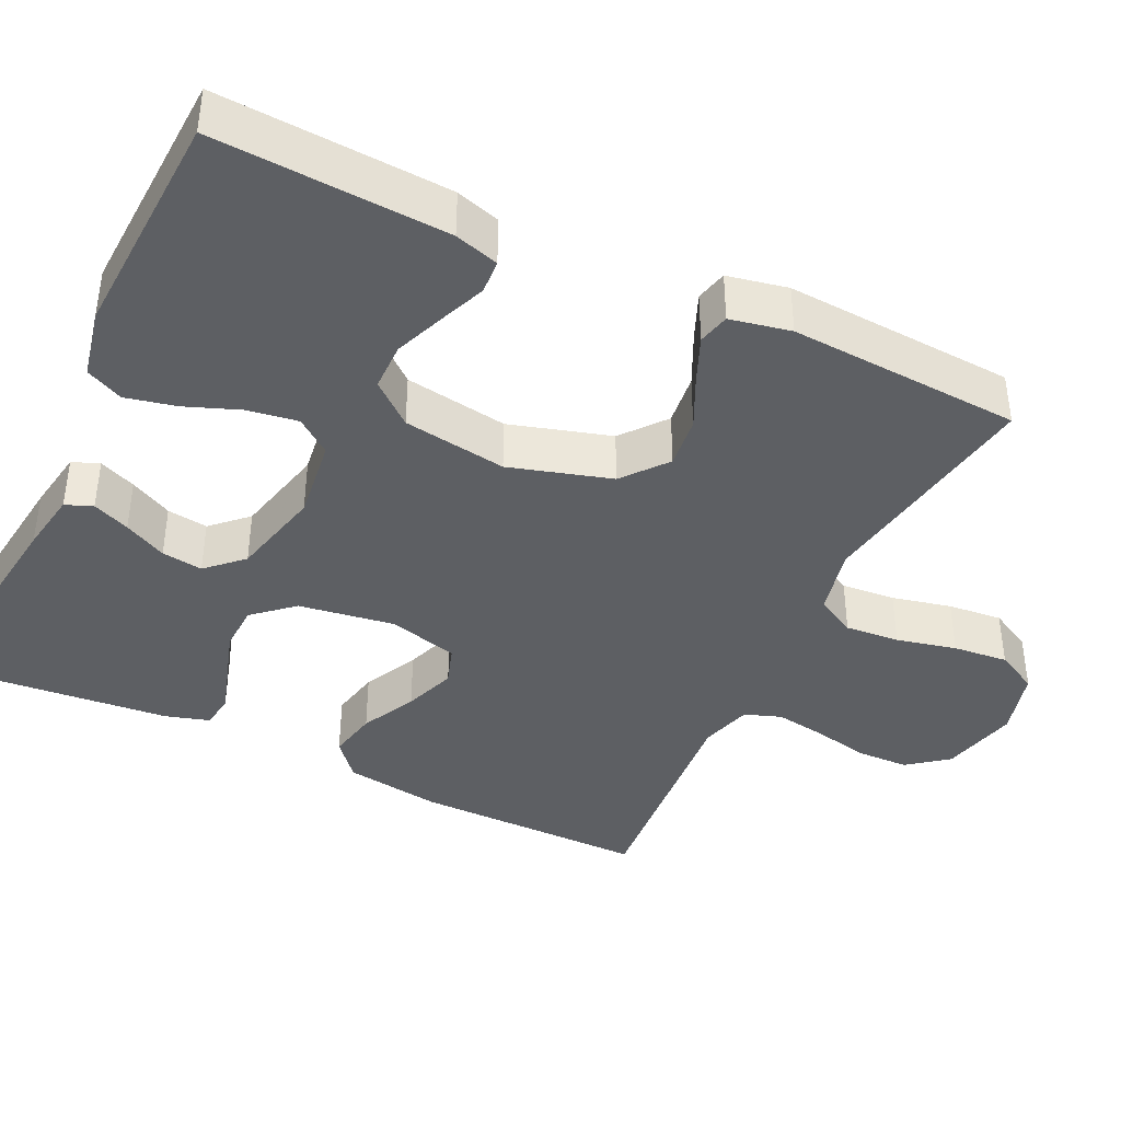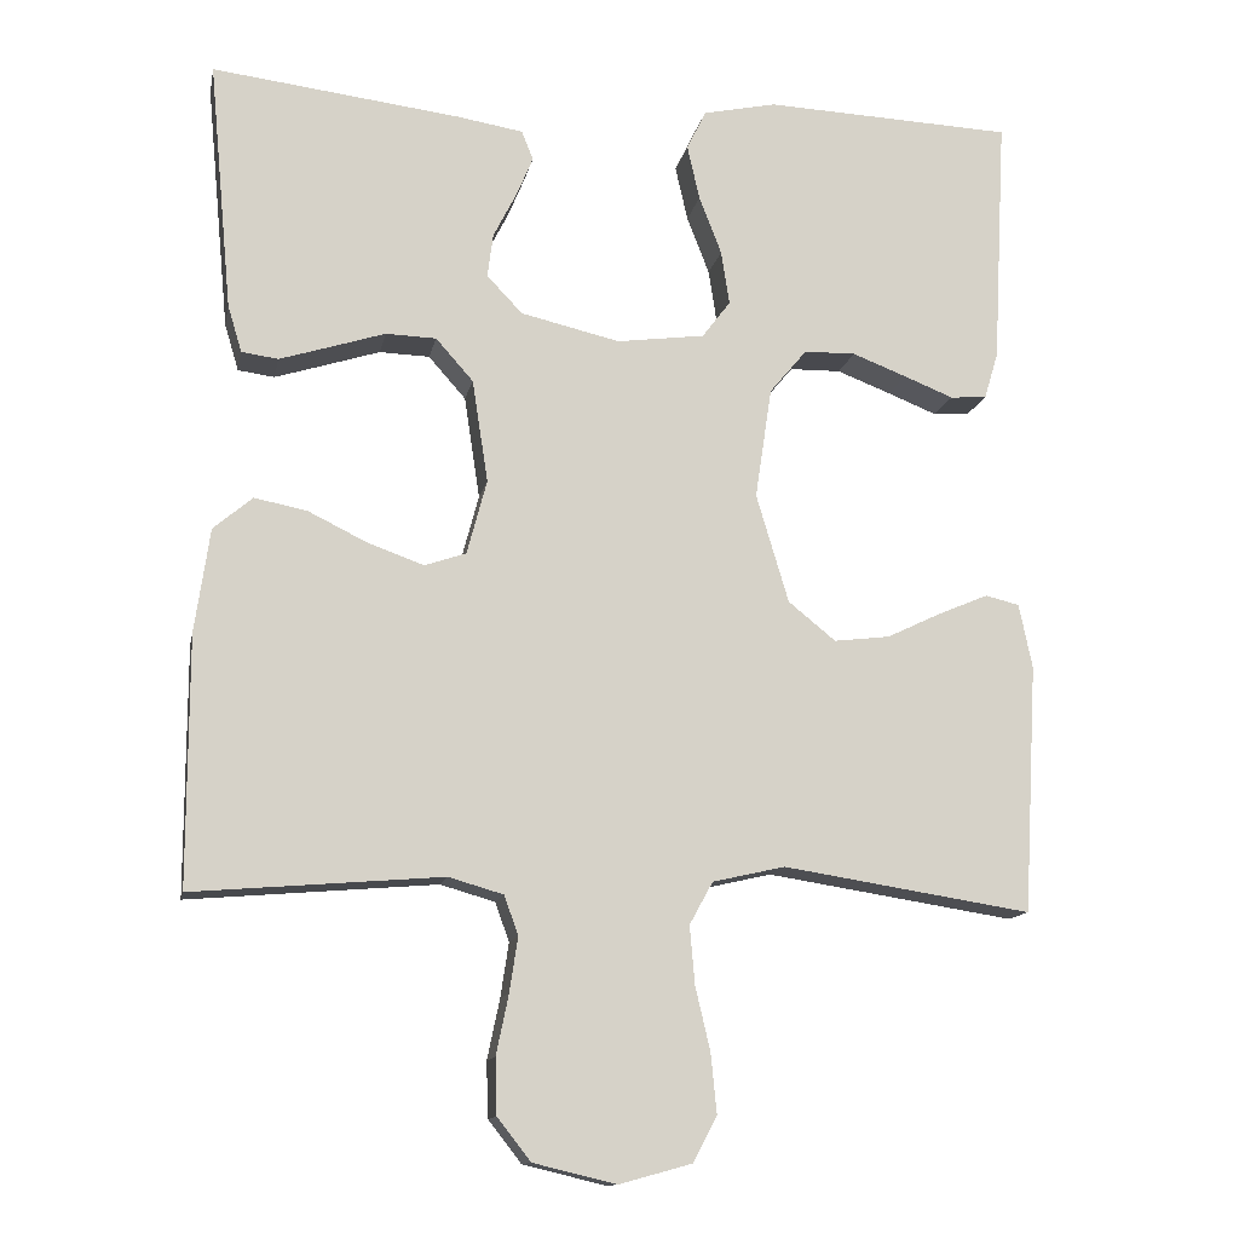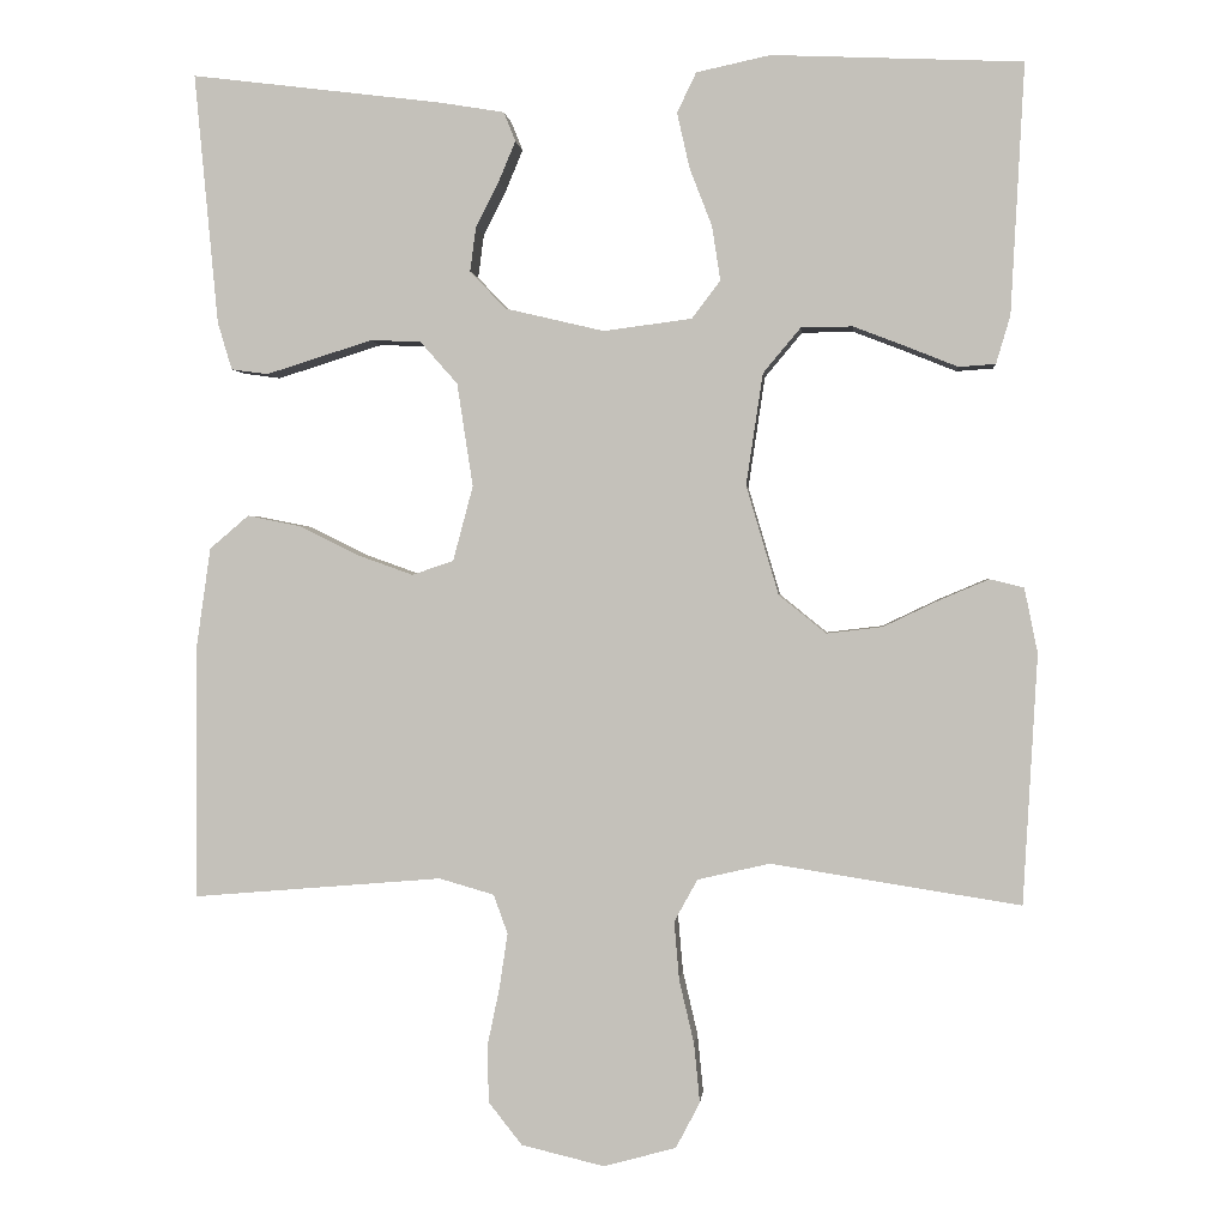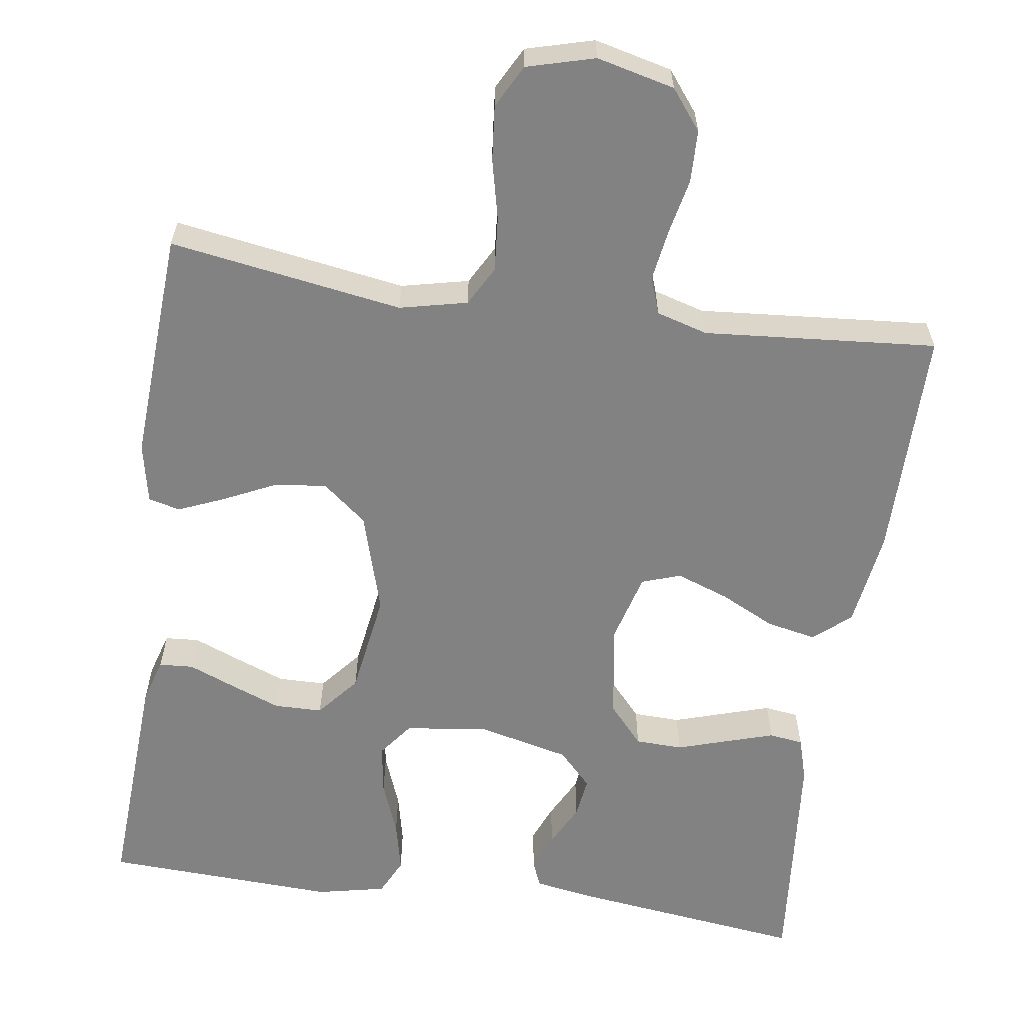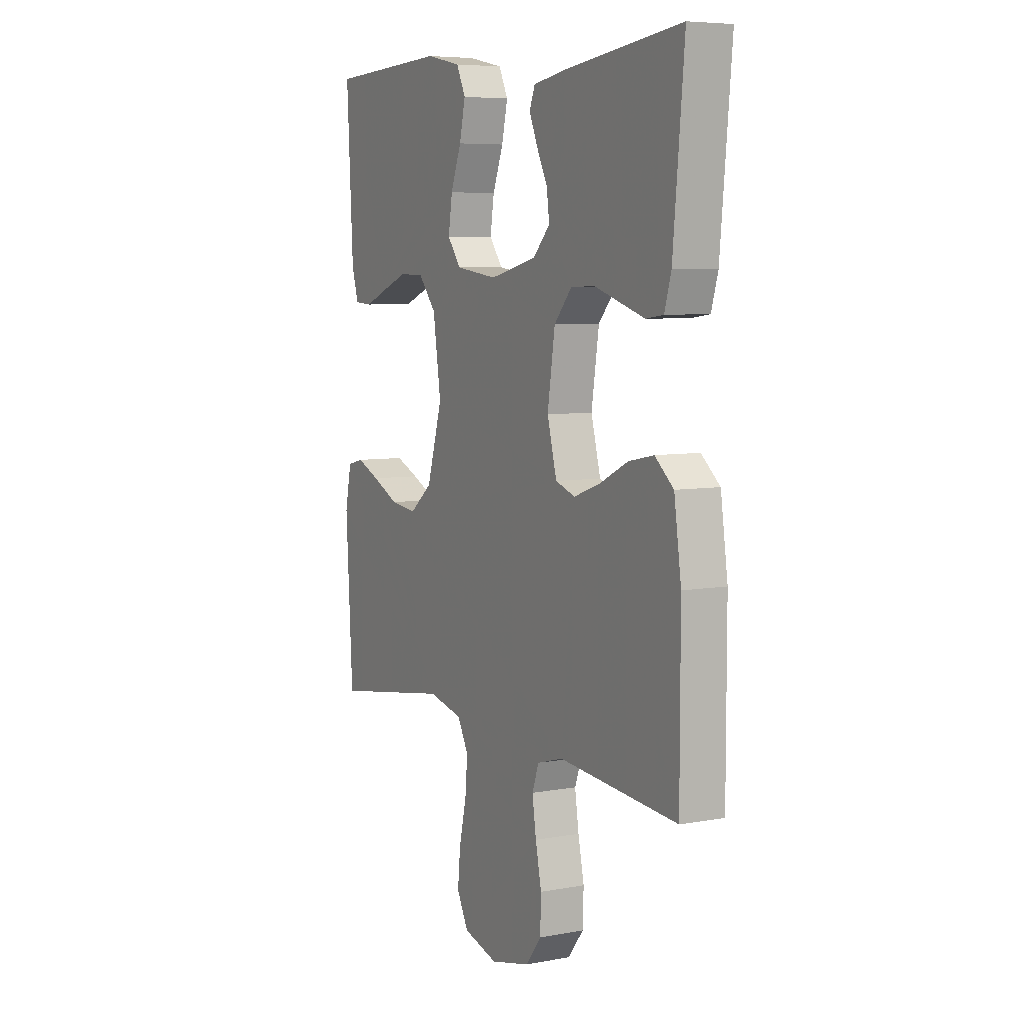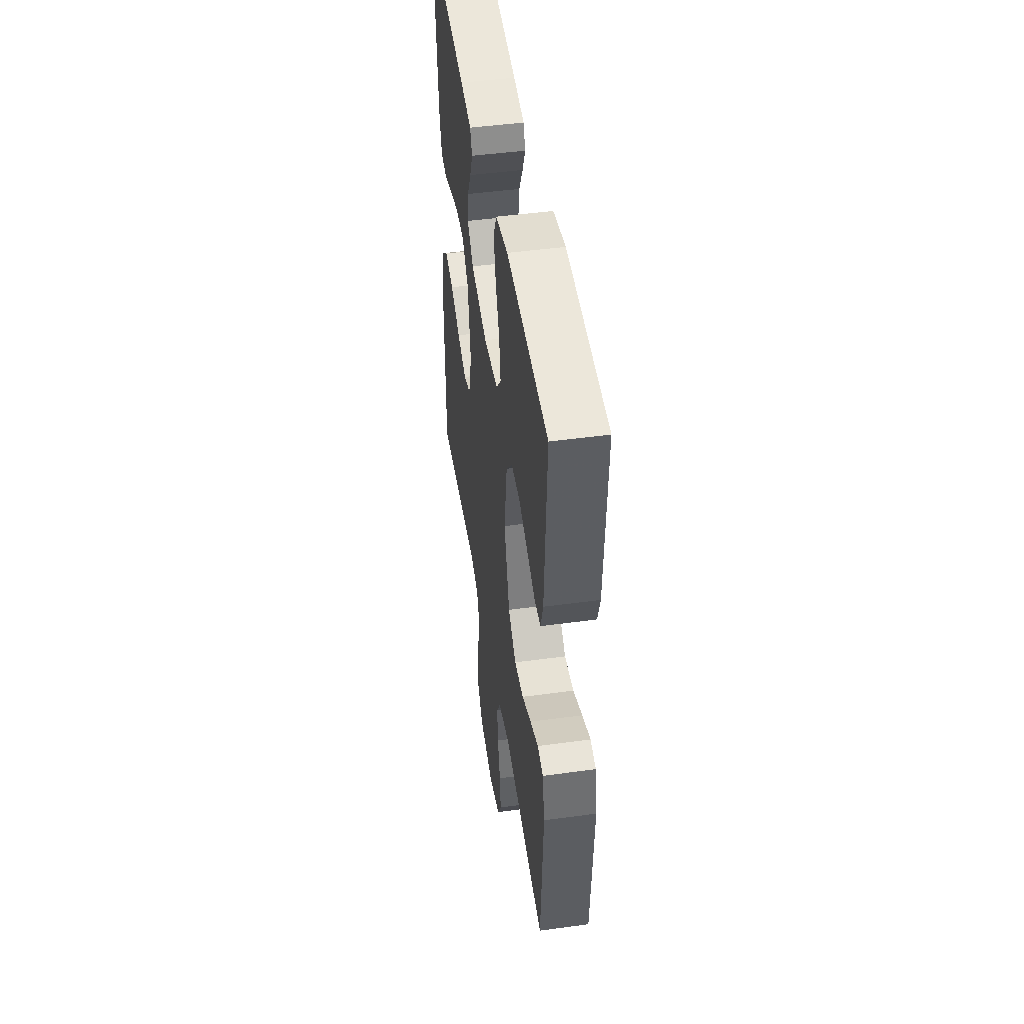
<metadata>
{"format":"obj","ext":"obj","renderer":"f3d","projection":"perspective","resolution":1024,"background":"white","views":[{"elev":-40.3,"azim":64.3,"up":"+Y"},{"elev":-13.0,"azim":-11.0,"up":"+Z"},{"elev":0.9,"azim":5.2,"up":"+Z"},{"elev":-60.7,"azim":171.7,"up":"+Y"},{"elev":6.5,"azim":-118.5,"up":"+Z"},{"elev":47.7,"azim":81.3,"up":"+Z"}]}
</metadata>
<code>
v -0.5 0.07 -0.5
v -0.5 0.07 -0.2
v -0.482 0.07 -0.075
v -0.435 0.07 -0.035
v -0.371 0.07 -0.048
v -0.3 0.07 -0.083
v -0.233 0.07 -0.107
v -0.183 0.07 -0.09
v -0.159 0.07 0
v -0.178 0.07 0.124
v -0.223 0.07 0.175
v -0.284 0.07 0.177
v -0.35 0.07 0.156
v -0.411 0.07 0.137
v -0.455 0.07 0.143
v -0.472 0.07 0.2
v -0.5 0.07 0.5
v -0.2 0.07 0.463
v -0.121 0.07 0.45
v -0.107 0.07 0.415
v -0.127 0.07 0.367
v -0.155 0.07 0.312
v -0.162 0.07 0.259
v -0.119 0.07 0.214
v 0 0.07 0.186
v 0.106 0.07 0.2
v 0.14 0.07 0.245
v 0.13 0.07 0.31
v 0.103 0.07 0.38
v 0.088 0.07 0.446
v 0.111 0.07 0.494
v 0.2 0.07 0.513
v 0.5 0.07 0.5
v 0.484 0.07 0.2
v 0.467 0.07 0.143
v 0.423 0.07 0.14
v 0.363 0.07 0.164
v 0.298 0.07 0.189
v 0.236 0.07 0.188
v 0.191 0.07 0.134
v 0.171 0.07 0
v 0.21 0.07 -0.131
v 0.267 0.07 -0.177
v 0.334 0.07 -0.169
v 0.401 0.07 -0.137
v 0.46 0.07 -0.112
v 0.501 0.07 -0.122
v 0.517 0.07 -0.2
v 0.5 0.07 -0.5
v 0.2 0.07 -0.453
v 0.113 0.07 -0.473
v 0.085 0.07 -0.524
v 0.091 0.07 -0.594
v 0.109 0.07 -0.671
v 0.116 0.07 -0.742
v 0.087 0.07 -0.797
v 0 0.07 -0.821
v -0.1 0.07 -0.797
v -0.14 0.07 -0.746
v -0.142 0.07 -0.679
v -0.127 0.07 -0.607
v -0.117 0.07 -0.541
v -0.134 0.07 -0.494
v -0.2 0.07 -0.475
v -0.5 0 -0.5
v -0.5 0 -0.2
v -0.482 0 -0.075
v -0.435 0 -0.035
v -0.371 0 -0.048
v -0.3 0 -0.083
v -0.233 0 -0.107
v -0.183 0 -0.09
v -0.159 0 0
v -0.178 0 0.124
v -0.223 0 0.175
v -0.284 0 0.177
v -0.35 0 0.156
v -0.411 0 0.137
v -0.455 0 0.143
v -0.472 0 0.2
v -0.5 0 0.5
v -0.2 0 0.463
v -0.121 0 0.45
v -0.107 0 0.415
v -0.127 0 0.367
v -0.155 0 0.312
v -0.162 0 0.259
v -0.119 0 0.214
v 0 0 0.186
v 0.106 0 0.2
v 0.14 0 0.245
v 0.13 0 0.31
v 0.103 0 0.38
v 0.088 0 0.446
v 0.111 0 0.494
v 0.2 0 0.513
v 0.5 0 0.5
v 0.484 0 0.2
v 0.467 0 0.143
v 0.423 0 0.14
v 0.363 0 0.164
v 0.298 0 0.189
v 0.236 0 0.188
v 0.191 0 0.134
v 0.171 0 0
v 0.21 0 -0.131
v 0.267 0 -0.177
v 0.334 0 -0.169
v 0.401 0 -0.137
v 0.46 0 -0.112
v 0.501 0 -0.122
v 0.517 0 -0.2
v 0.5 0 -0.5
v 0.2 0 -0.453
v 0.113 0 -0.473
v 0.085 0 -0.524
v 0.091 0 -0.594
v 0.109 0 -0.671
v 0.116 0 -0.742
v 0.087 0 -0.797
v 0 0 -0.821
v -0.1 0 -0.797
v -0.14 0 -0.746
v -0.142 0 -0.679
v -0.127 0 -0.607
v -0.117 0 -0.541
v -0.134 0 -0.494
v -0.2 0 -0.475
f 59 60 61
f 58 59 61
f 57 58 61
f 56 57 61
f 55 56 61
f 54 55 61
f 53 54 61
f 52 53 61 62
f 51 52 62 63
f 48 49 50
f 47 48 50
f 46 47 50
f 45 46 50
f 44 45 50
f 51 63 64
f 50 51 64
f 44 50 64
f 43 44 64
f 35 36 37
f 34 35 37
f 33 34 37
f 32 33 37
f 31 32 37
f 30 31 37
f 29 30 37
f 28 29 37
f 28 37 38
f 27 28 38 39
f 20 21 22
f 19 20 22
f 18 19 22
f 17 18 22
f 16 17 22
f 15 16 22
f 14 15 22
f 13 14 22
f 12 13 22
f 11 12 22 23
f 10 11 23 24
f 4 5 6
f 3 4 6
f 2 3 6
f 1 2 6
f 64 1 6
f 64 6 7
f 64 7 8
f 43 64 8
f 42 43 8
f 41 42 8 9
f 10 24 25
f 9 10 25
f 41 9 25
f 40 41 25
f 26 27 39 40
f 25 26 40
f 125 124 123
f 125 123 122
f 125 122 121
f 125 121 120
f 125 120 119
f 125 119 118
f 125 118 117
f 126 125 117 116
f 127 126 116 115
f 114 113 112
f 114 112 111
f 114 111 110
f 114 110 109
f 114 109 108
f 128 127 115
f 128 115 114
f 128 114 108
f 128 108 107
f 101 100 99
f 101 99 98
f 101 98 97
f 101 97 96
f 101 96 95
f 101 95 94
f 101 94 93
f 101 93 92
f 102 101 92
f 103 102 92 91
f 86 85 84
f 86 84 83
f 86 83 82
f 86 82 81
f 86 81 80
f 86 80 79
f 86 79 78
f 86 78 77
f 86 77 76
f 87 86 76 75
f 88 87 75 74
f 70 69 68
f 70 68 67
f 70 67 66
f 70 66 65
f 70 65 128
f 71 70 128
f 72 71 128
f 72 128 107
f 72 107 106
f 73 72 106 105
f 89 88 74
f 89 74 73
f 89 73 105
f 89 105 104
f 104 103 91 90
f 104 90 89
f 1 65 66 2
f 2 66 67 3
f 3 67 68 4
f 4 68 69 5
f 5 69 70 6
f 6 70 71 7
f 7 71 72 8
f 8 72 73 9
f 9 73 74 10
f 10 74 75 11
f 11 75 76 12
f 12 76 77 13
f 13 77 78 14
f 14 78 79 15
f 15 79 80 16
f 16 80 81 17
f 17 81 82 18
f 18 82 83 19
f 19 83 84 20
f 20 84 85 21
f 21 85 86 22
f 22 86 87 23
f 23 87 88 24
f 24 88 89 25
f 25 89 90 26
f 26 90 91 27
f 27 91 92 28
f 28 92 93 29
f 29 93 94 30
f 30 94 95 31
f 31 95 96 32
f 32 96 97 33
f 33 97 98 34
f 34 98 99 35
f 35 99 100 36
f 36 100 101 37
f 37 101 102 38
f 38 102 103 39
f 39 103 104 40
f 40 104 105 41
f 41 105 106 42
f 42 106 107 43
f 43 107 108 44
f 44 108 109 45
f 45 109 110 46
f 46 110 111 47
f 47 111 112 48
f 48 112 113 49
f 49 113 114 50
f 50 114 115 51
f 51 115 116 52
f 52 116 117 53
f 53 117 118 54
f 54 118 119 55
f 55 119 120 56
f 56 120 121 57
f 57 121 122 58
f 58 122 123 59
f 59 123 124 60
f 60 124 125 61
f 61 125 126 62
f 62 126 127 63
f 63 127 128 64
f 64 128 65 1

</code>
